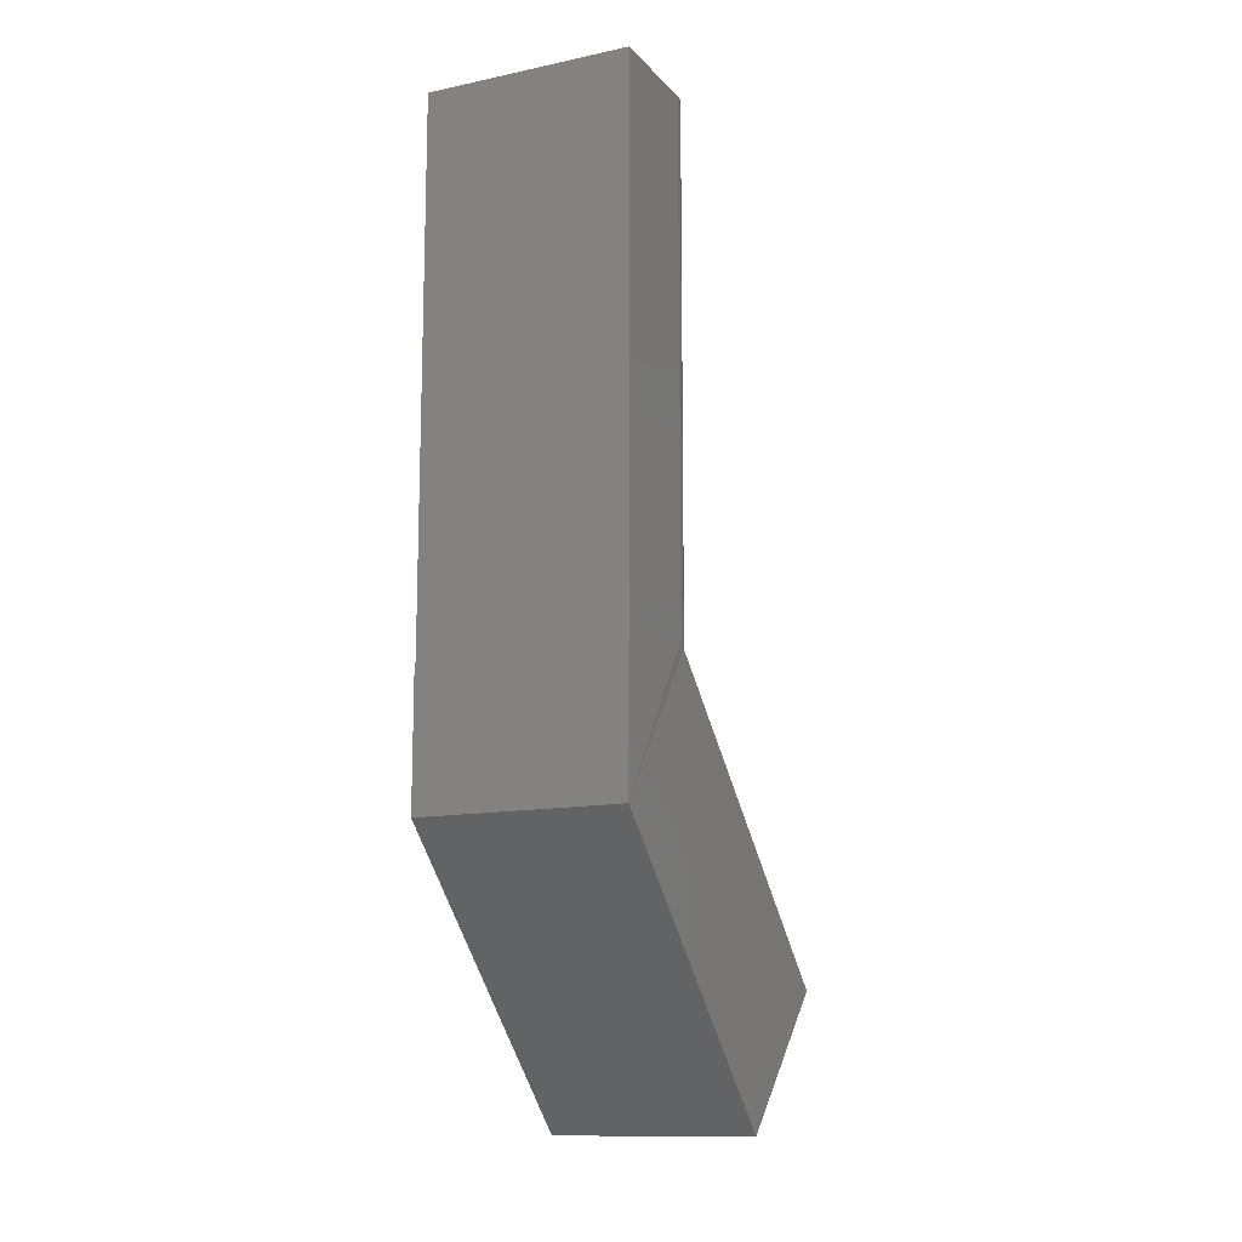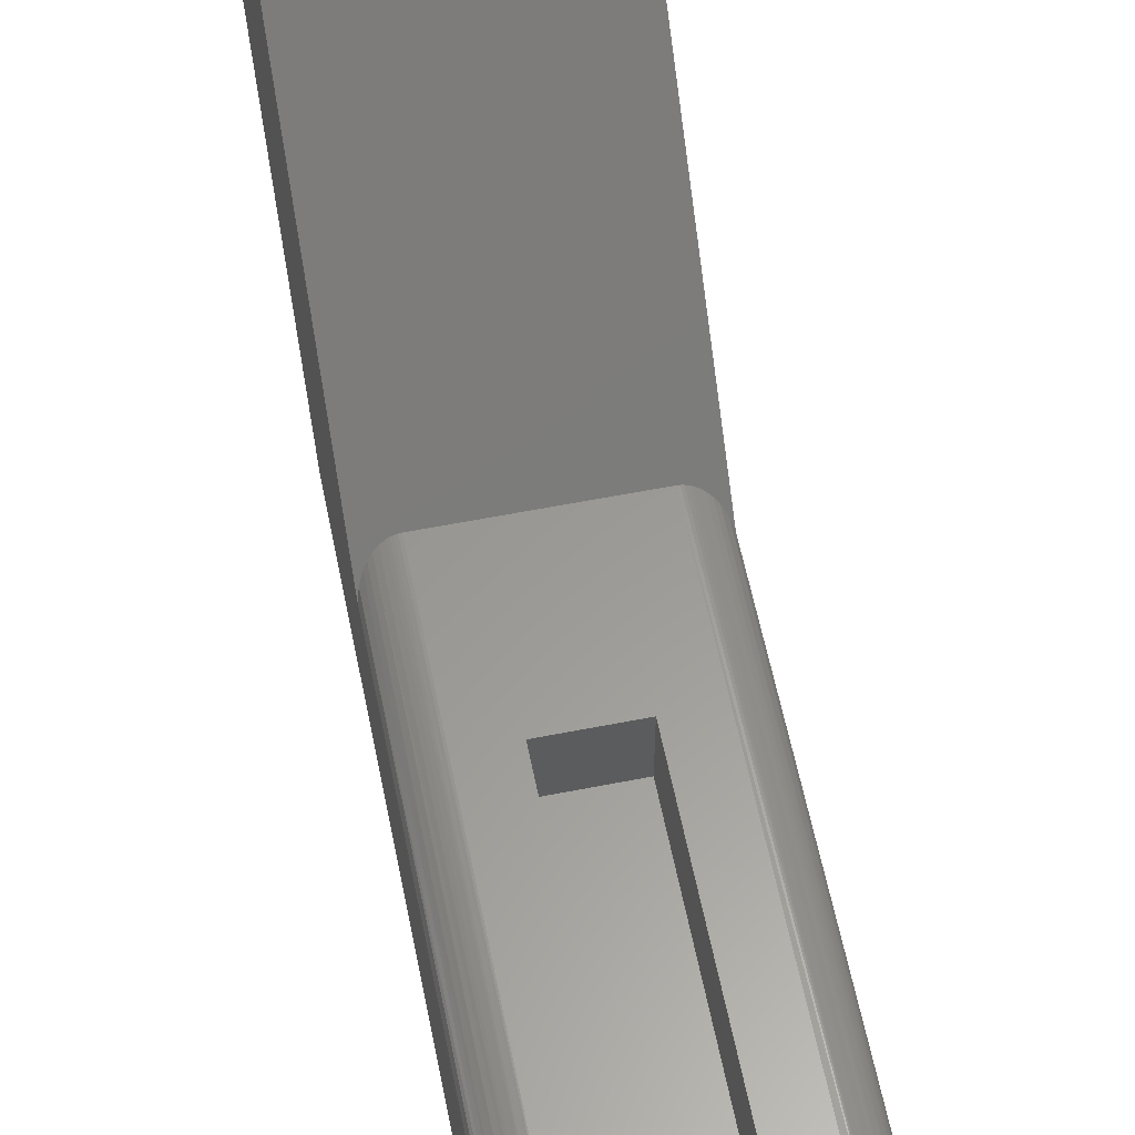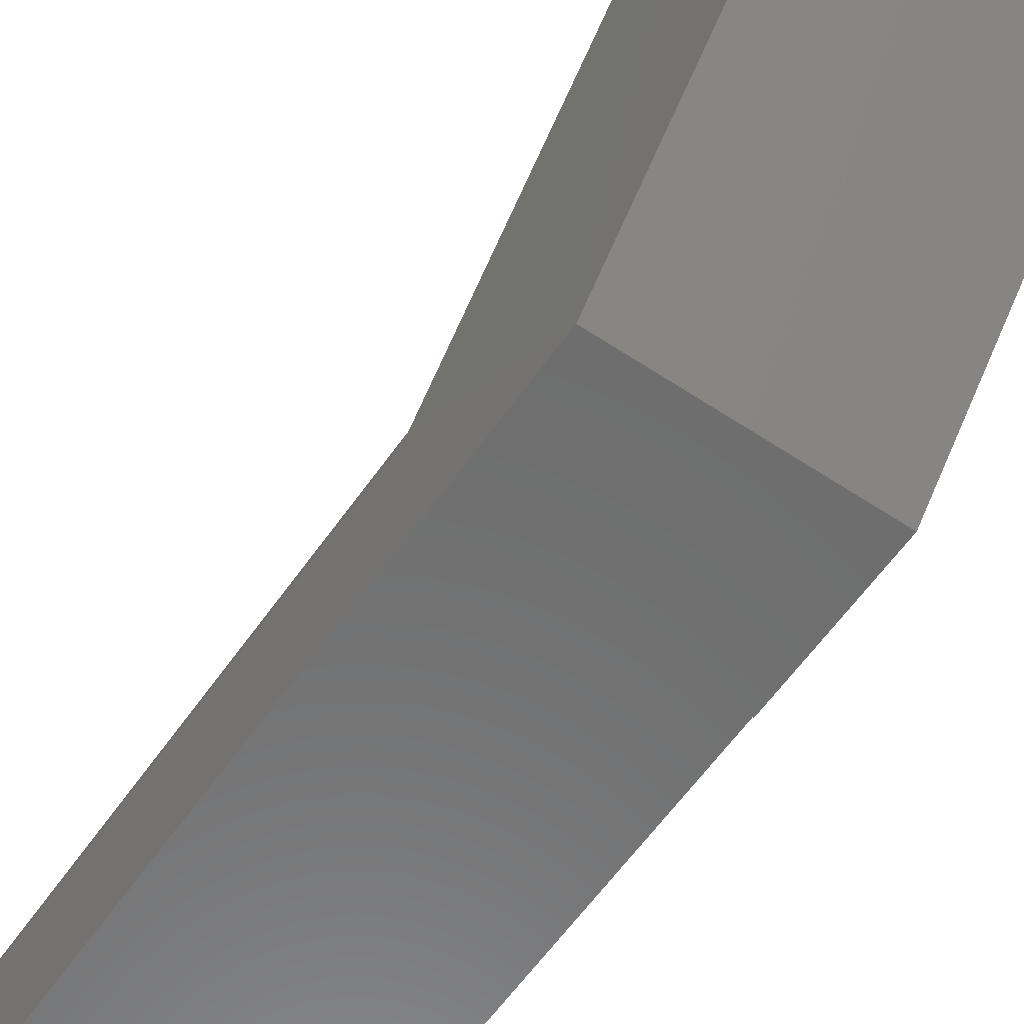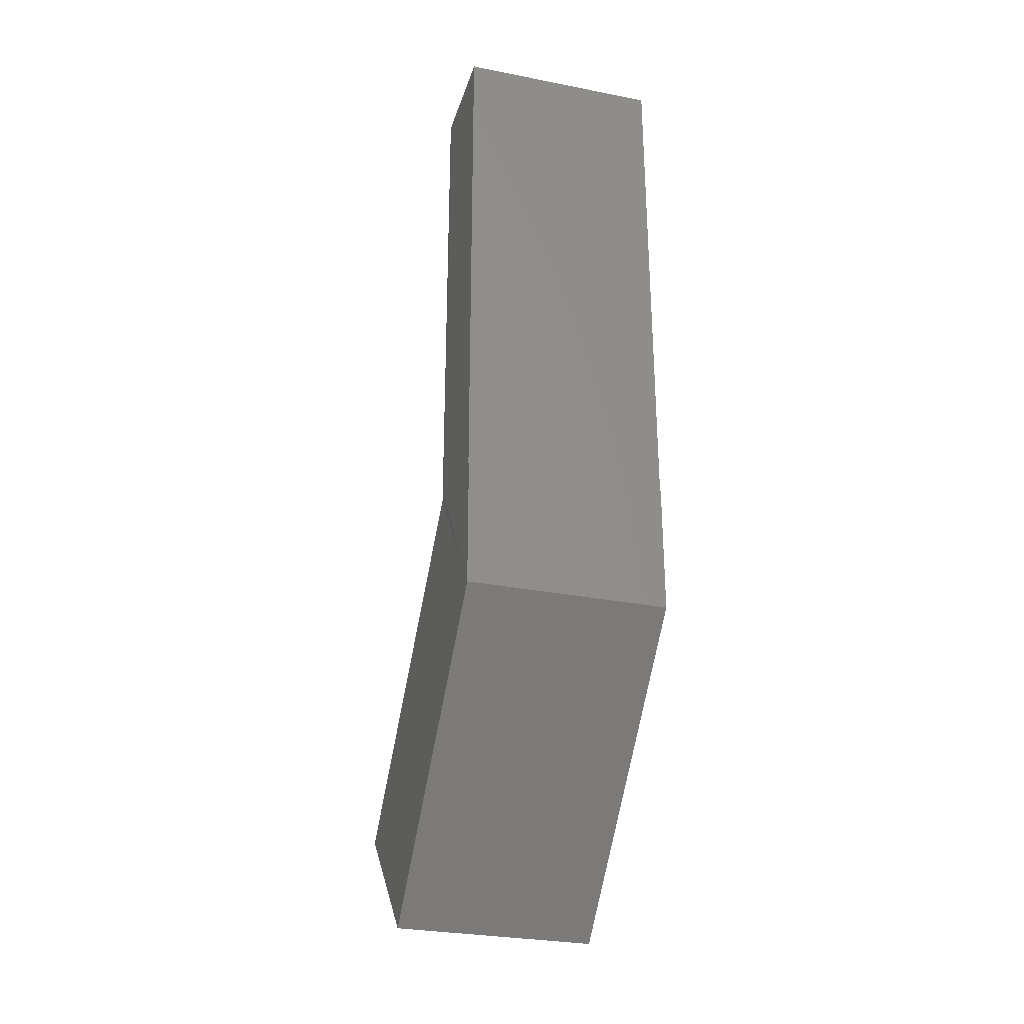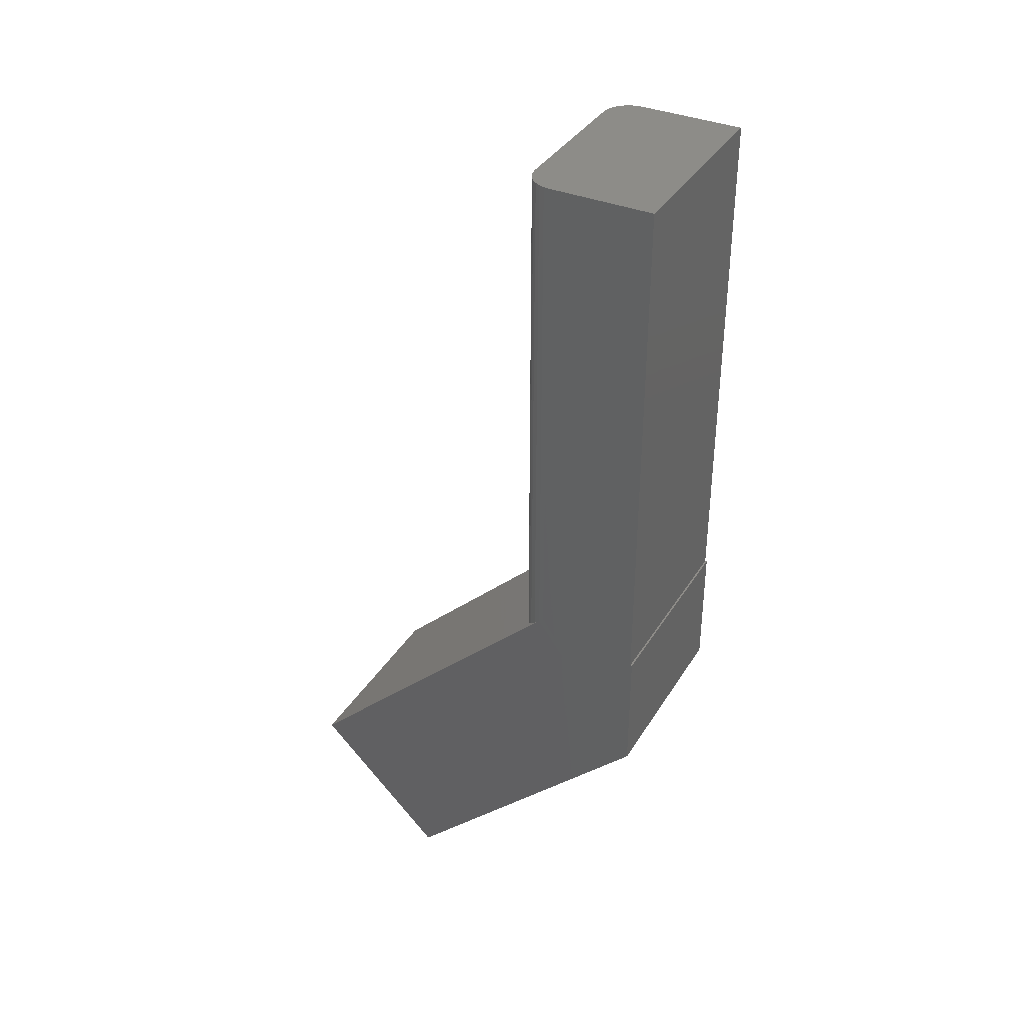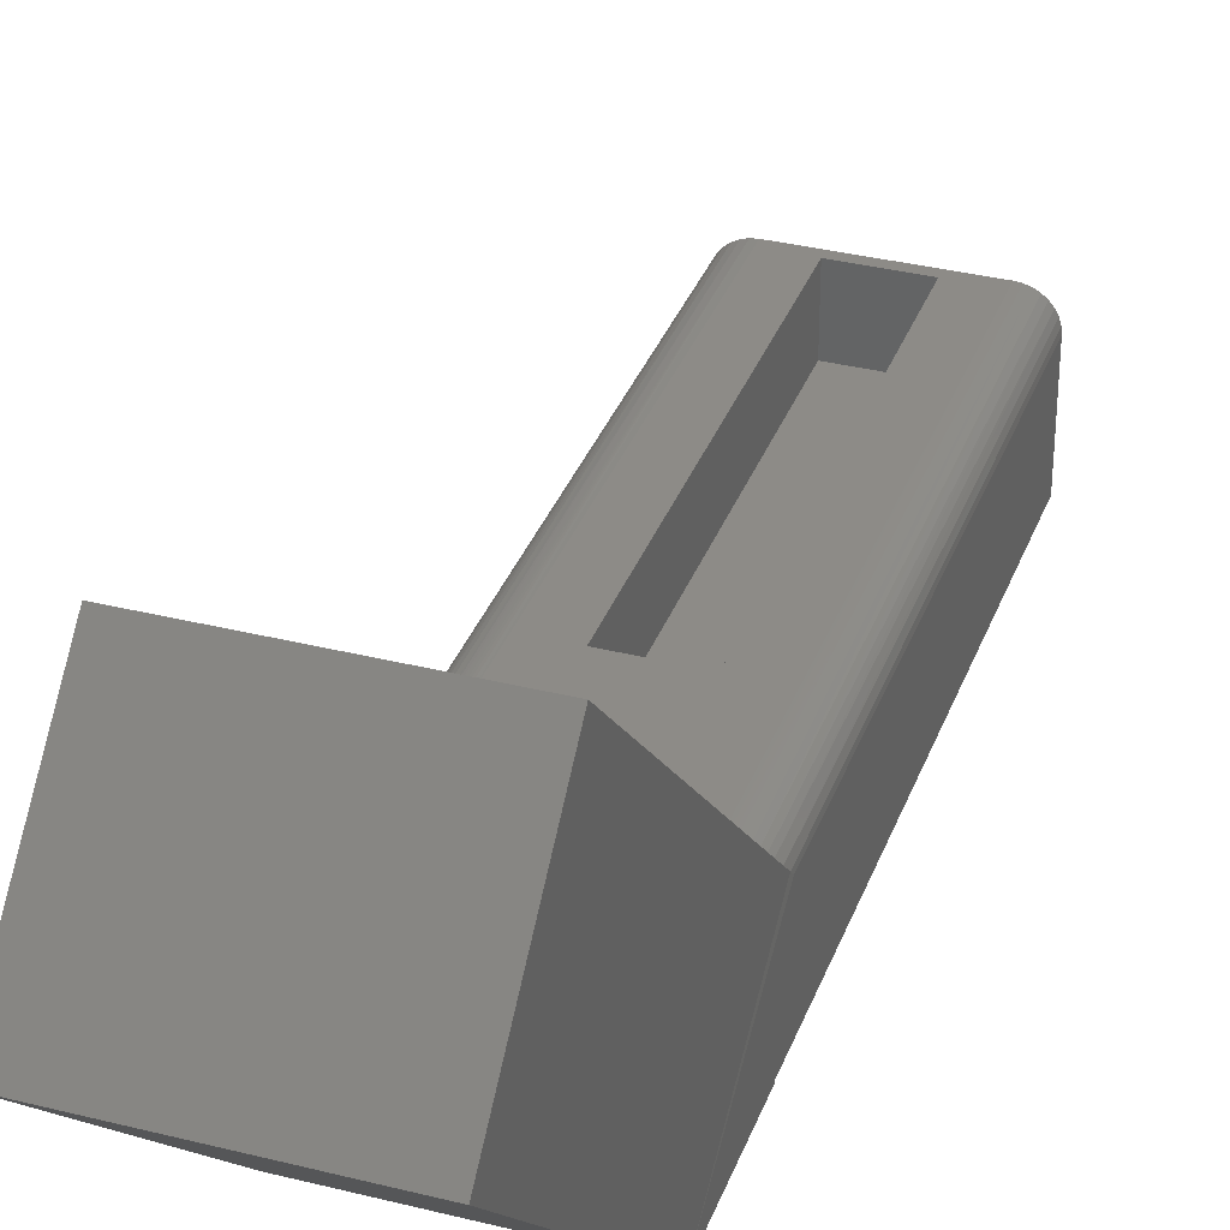
<metadata>
{"format":"stl","ext":"stl","renderer":"f3d","projection":"perspective","resolution":1024,"background":"white","views":[{"elev":-12.9,"azim":-154.5,"up":"+Y"},{"elev":59.7,"azim":168.6,"up":"+Z"},{"elev":-58.9,"azim":-34.5,"up":"+Z"},{"elev":-29.7,"azim":164.0,"up":"+Y"},{"elev":36.7,"azim":118.0,"up":"+Y"},{"elev":34.3,"azim":18.7,"up":"+Z"}]}
</metadata>
<code>
# stl→obj: 62 verts, 120 faces
v 0.1406 0.5391 0.1078
v 0.02344 0.5391 0.1078
v 0.05469 0.5312 0.1078
v 0.1086 0.5312 0.1078
v 0.1086 0.2109 0.1078
v 0.1406 0.1047 0.1078
v 0.02344 0.1047 0.1078
v 0.05469 0.2109 0.1078
v 7.026e-18 0.5391 0.08438
v 0.001784 0.5391 0.09334
v 1.171e-17 0.5391 -5.551e-17
v 0.0004503 0.5391 0.08895
v 0.1641 0.5391 0.08438
v 0.1623 0.5391 0.09334
v 0.1636 0.5391 0.08895
v 0.01042 0.5391 0.1039
v 0.01447 0.5391 0.106
v 0.00395 0.5391 0.0974
v 0.006865 0.5391 0.1009
v 0.1641 0.5391 -5.551e-17
v 0.01887 0.5391 0.1074
v 0.1452 0.5391 0.1074
v 0.1496 0.5391 0.106
v 0.1536 0.5391 0.1039
v 0.1572 0.5391 0.1009
v 0.1601 0.5391 0.0974
v 1.171e-17 0.1094 2.776e-17
v 1.179e-17 0.00148 -0.00148
v 0 -0.2109 0.2109
v 0 -0.103 0.3188
v 0.0007279 0.122 0.09017
v 0 0.1278 0.08438
v 1.179e-17 0.1094 -0.00148
v 0.02159 0.1048 0.1077
v 0.01976 0.105 0.1075
v 0.01794 0.1053 0.1072
v 0.01619 0.1058 0.1067
v 0.01446 0.1064 0.106
v 0.01122 0.1081 0.1044
v 0.008292 0.1101 0.1023
v 0.005727 0.1126 0.09973
v 0.002685 0.117 0.09527
v 0.1641 -0.103 0.3188
v 0.1637 0.1238 0.08839
v 0.1622 0.1187 0.09361
v 0.1595 0.114 0.09833
v 0.1571 0.1113 0.1011
v 0.1543 0.109 0.1034
v 0.1512 0.1072 0.1053
v 0.1479 0.1058 0.1067
v 0.1461 0.1053 0.1072
v 0.1443 0.105 0.1075
v 0.1425 0.1048 0.1077
v 0.1641 -0.2109 0.2109
v 0.1641 0.00148 -0.00148
v 0.1641 0.1278 0.08438
v 0.1641 0.1094 0
v 0.1641 0.1094 -0.00148
v 0.05469 0.2109 0.05469
v 0.1086 0.2109 0.05469
v 0.1086 0.5312 0.05469
v 0.05469 0.5312 0.05469
f 1 2 3
f 1 3 4
f 1 4 5
f 1 5 6
f 6 5 7
f 7 5 8
f 7 8 2
f 2 8 3
f 9 10 11
f 9 12 10
f 13 14 15
f 16 17 18
f 18 19 16
f 20 11 21
f 20 21 2
f 20 2 1
f 20 1 22
f 20 22 23
f 20 23 24
f 20 24 25
f 20 25 26
f 20 26 14
f 20 14 13
f 21 11 10
f 21 10 18
f 21 18 17
f 11 27 9
f 28 29 30
f 28 30 31
f 28 31 32
f 28 32 9
f 28 9 27
f 28 27 33
f 30 6 7
f 30 7 34
f 30 34 35
f 30 35 36
f 30 36 37
f 30 37 38
f 30 38 39
f 30 39 40
f 30 40 41
f 30 41 42
f 30 42 31
f 43 44 45
f 43 45 46
f 43 46 47
f 43 47 48
f 43 48 49
f 43 49 50
f 43 50 51
f 43 51 52
f 43 52 53
f 43 53 6
f 43 6 30
f 7 21 34
f 7 2 21
f 32 12 9
f 32 31 12
f 10 12 31
f 31 42 10
f 18 10 42
f 42 41 18
f 18 41 19
f 19 41 40
f 19 40 16
f 16 40 39
f 16 39 38
f 16 38 17
f 17 38 37
f 17 37 21
f 21 37 36
f 21 36 35
f 21 35 34
f 30 29 43
f 43 29 54
f 44 55 56
f 55 44 54
f 54 44 43
f 57 55 58
f 56 55 13
f 13 55 57
f 13 57 20
f 54 29 55
f 55 29 28
f 56 15 44
f 56 13 15
f 22 52 51
f 22 51 50
f 22 50 23
f 49 23 50
f 23 49 48
f 23 48 24
f 24 48 47
f 24 47 25
f 25 47 46
f 25 46 26
f 26 46 45
f 26 45 14
f 14 45 44
f 14 44 15
f 1 6 53
f 1 53 52
f 1 52 22
f 8 5 59
f 59 5 60
f 60 5 61
f 61 5 4
f 4 3 61
f 61 3 62
f 62 3 59
f 59 3 8
f 59 60 62
f 62 60 61
f 33 27 58
f 58 27 57
f 57 27 20
f 20 27 11
f 28 33 55
f 55 33 58

</code>
